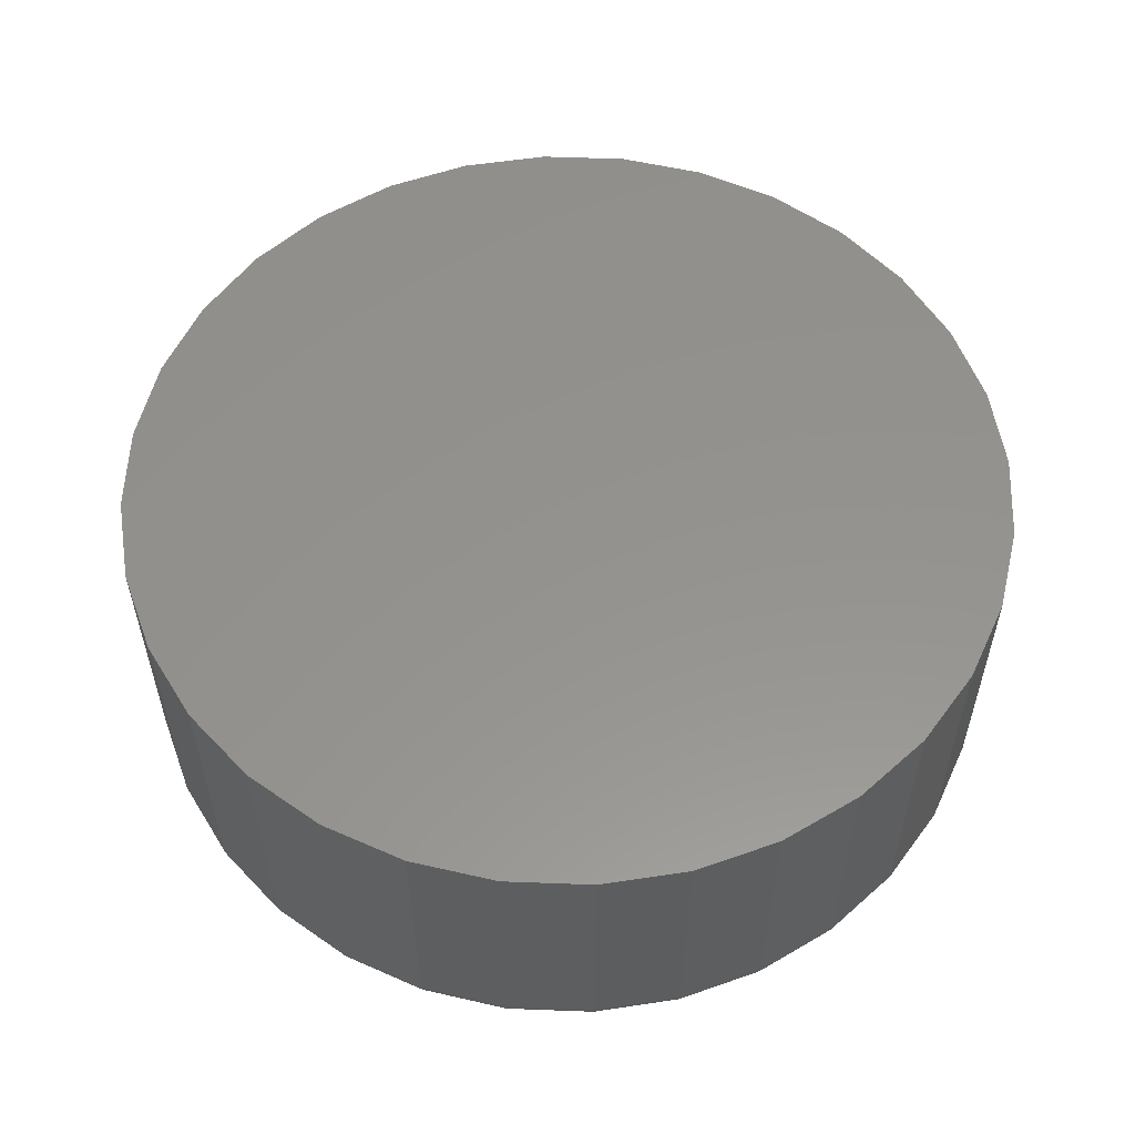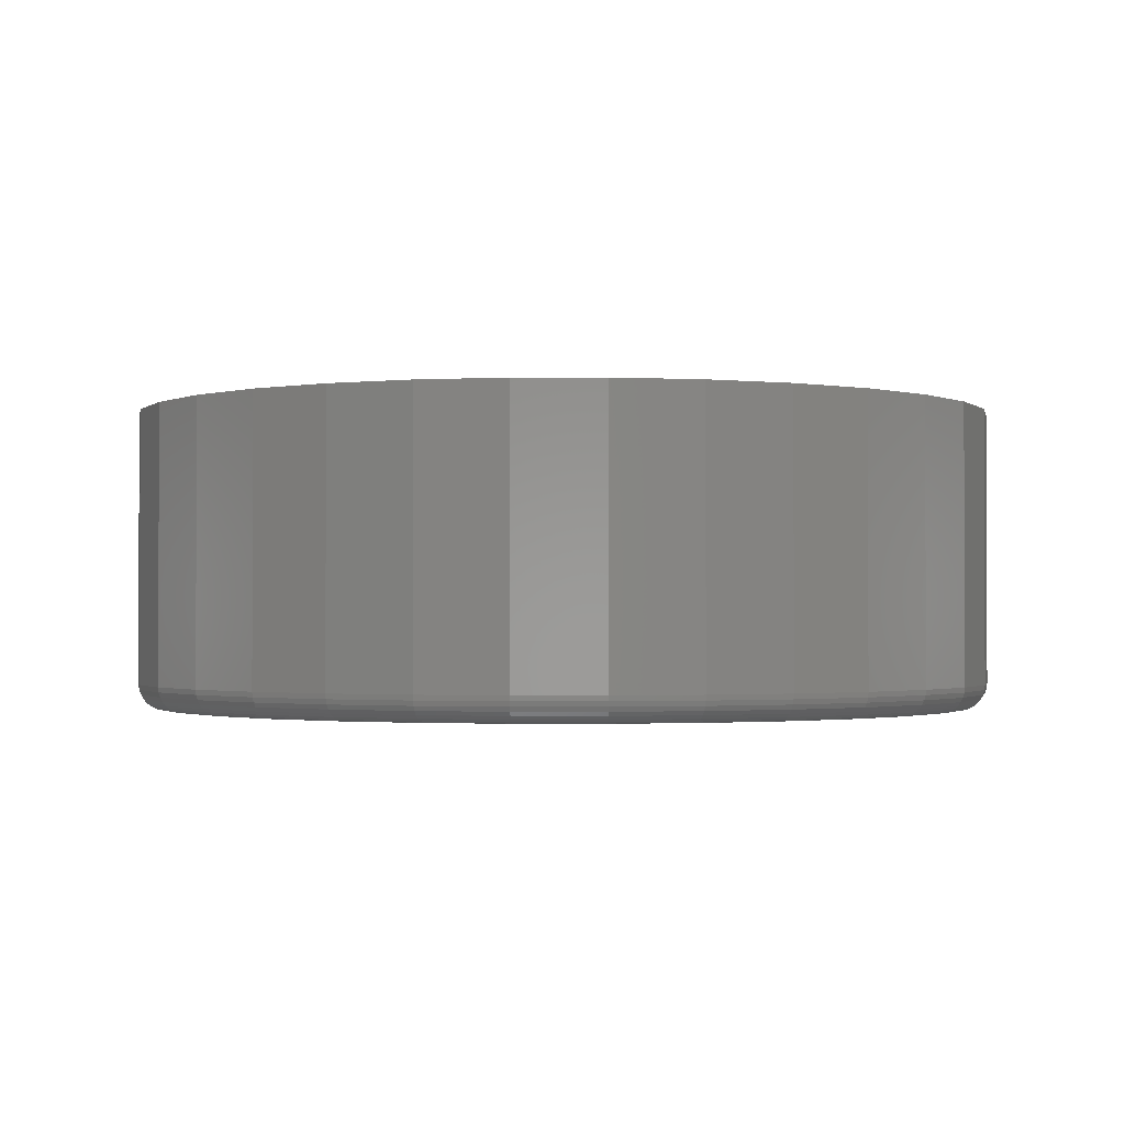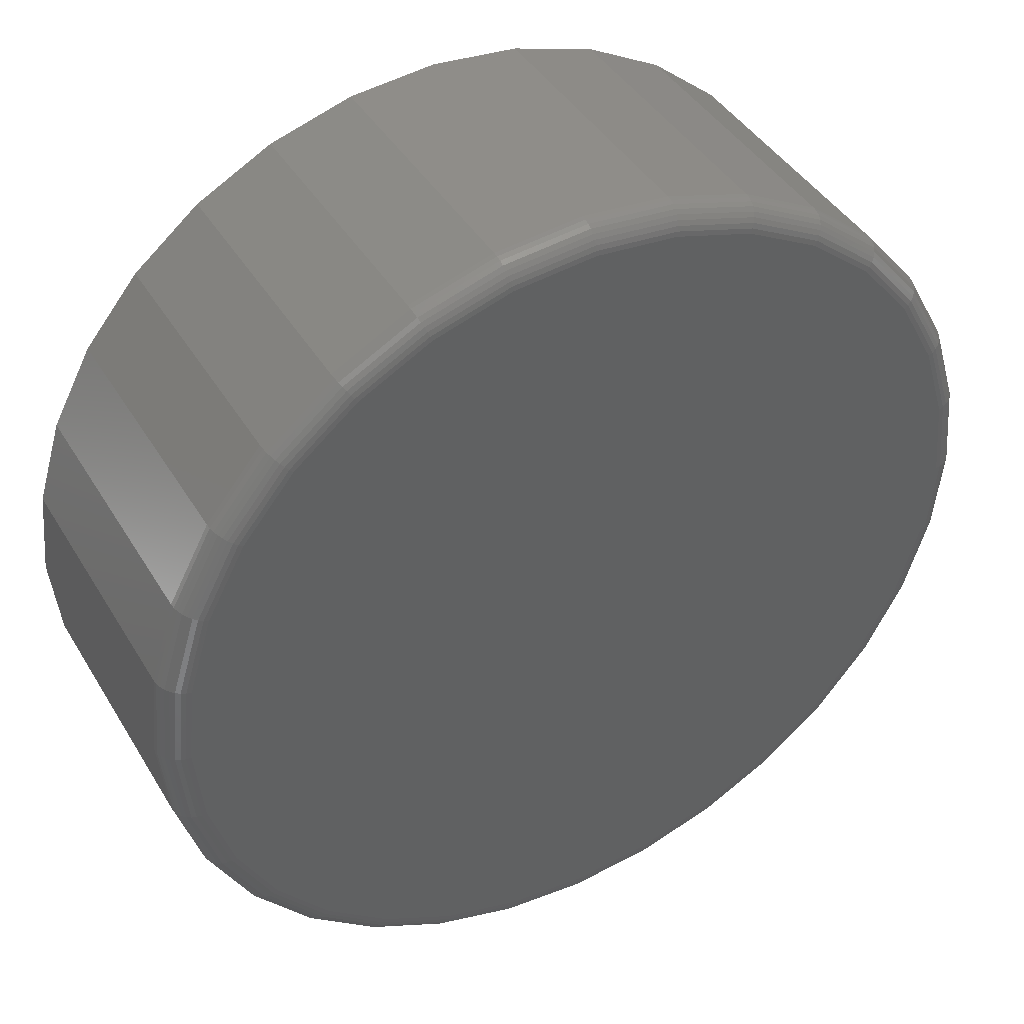
<metadata>
{"format":"stl","ext":"stl","renderer":"f3d","projection":"perspective","resolution":1024,"background":"white","views":[{"elev":56.2,"azim":-82.1,"up":"+Z"},{"elev":-1.3,"azim":6.0,"up":"+Z"},{"elev":42.2,"azim":151.2,"up":"+Y"}]}
</metadata>
<code>
# stl→obj: 320 verts, 636 faces
v 0.007895 0.5056 0
v 0.1065 0.4959 0
v -0.09074 0.4959 0
v 0.007895 -0.5056 0
v -0.09074 -0.4959 0
v 0.1065 -0.4959 0
v -0.1856 -0.4671 0
v 0.2014 -0.4671 0
v -0.273 -0.4204 0
v 0.2888 -0.4204 0
v -0.3496 -0.3575 0
v 0.3654 -0.3575 0
v -0.4125 -0.2809 0
v 0.4283 -0.2809 0
v -0.4592 -0.1935 0
v 0.475 -0.1935 0
v -0.488 -0.09864 0
v 0.5038 -0.09864 0
v -0.4977 -6.577e-16 0
v 0.5135 2.792e-16 0
v -0.488 0.09864 0
v 0.5038 0.09864 0
v -0.4592 0.1935 0
v 0.475 0.1935 0
v -0.4125 0.2809 0
v 0.4283 0.2809 0
v -0.3496 0.3575 0
v 0.3654 0.3575 0
v -0.273 0.4204 0
v 0.2888 0.4204 0
v -0.1856 0.4671 0
v 0.2014 0.4671 0
v 0.5447 -6.083e-16 0.03125
v 0.5447 0 0.3672
v 0.5344 -0.1047 0.03125
v 0.5344 -0.1047 0.3672
v 0.5039 -0.2054 0.03125
v 0.5039 -0.2054 0.3672
v 0.4543 -0.2983 0.03125
v 0.4543 -0.2983 0.3672
v 0.3875 -0.3796 0.03125
v 0.3875 -0.3796 0.3672
v 0.3061 -0.4464 0.03125
v 0.3061 -0.4464 0.3672
v 0.2133 -0.496 0.03125
v 0.2133 -0.496 0.3672
v 0.1126 -0.5265 0.03125
v 0.1126 -0.5265 0.3672
v 0.007895 -0.5368 0.03125
v 0.007895 -0.5368 0.3672
v -0.09684 -0.5265 0.03125
v -0.09684 -0.5265 0.3672
v -0.1975 -0.496 0.03125
v -0.1975 -0.496 0.3672
v -0.2904 -0.4464 0.03125
v -0.2904 -0.4464 0.3672
v -0.3717 -0.3796 0.03125
v -0.3717 -0.3796 0.3672
v -0.4385 -0.2983 0.03125
v -0.4385 -0.2983 0.3672
v -0.4881 -0.2054 0.03125
v -0.4881 -0.2054 0.3672
v -0.5186 -0.1047 0.03125
v -0.5186 -0.1047 0.3672
v -0.5289 6.574e-17 0.03125
v -0.5289 6.574e-17 0.3672
v -0.5186 0.1047 0.03125
v -0.5186 0.1047 0.3672
v -0.4881 0.2054 0.03125
v -0.4881 0.2054 0.3672
v -0.4385 0.2983 0.03125
v -0.4385 0.2983 0.3672
v -0.3717 0.3796 0.03125
v -0.3717 0.3796 0.3672
v -0.2904 0.4464 0.03125
v -0.2904 0.4464 0.3672
v -0.1975 0.496 0.03125
v -0.1975 0.496 0.3672
v -0.09684 0.5265 0.03125
v -0.09684 0.5265 0.3672
v 0.007895 0.5368 0.03125
v 0.007895 0.5368 0.3672
v 0.1126 0.5265 0.03125
v 0.1126 0.5265 0.3672
v 0.2133 0.496 0.03125
v 0.2133 0.496 0.3672
v 0.3061 0.4464 0.03125
v 0.3061 0.4464 0.3672
v 0.3875 0.3796 0.03125
v 0.3875 0.3796 0.3672
v 0.4543 0.2983 0.03125
v 0.4543 0.2983 0.3672
v 0.5039 0.2054 0.03125
v 0.5039 0.2054 0.3672
v 0.5344 0.1047 0.03125
v 0.5344 0.1047 0.3672
v -0.5283 -6.939e-16 0.02515
v -0.518 0.1046 0.02515
v -0.5266 -6.939e-16 0.01929
v -0.5163 0.1043 0.01929
v -0.5237 -6.939e-16 0.01389
v -0.5135 0.1037 0.01389
v -0.5198 -6.384e-16 0.009153
v -0.5097 0.1029 0.009153
v -0.5151 -6.384e-16 0.005267
v -0.505 0.102 0.005267
v -0.5097 -6.384e-16 0.002379
v -0.4997 0.101 0.002379
v -0.5038 -6.384e-16 0.0006005
v -0.494 0.09983 0.0006005
v 0.5338 0.1046 0.02515
v 0.5441 -8.327e-17 0.02515
v 0.5321 0.1043 0.01929
v 0.5424 -8.327e-17 0.01929
v 0.5293 0.1037 0.01389
v 0.5395 -8.327e-17 0.01389
v 0.5254 0.1029 0.009153
v 0.5356 -8.327e-17 0.009153
v 0.5208 0.102 0.005267
v 0.5308 -8.327e-17 0.005267
v 0.5155 0.101 0.002379
v 0.5254 -8.327e-17 0.002379
v 0.5098 0.09983 0.0006005
v 0.5196 -8.327e-17 0.0006005
v 0.5033 0.2052 0.02515
v 0.5017 0.2045 0.01929
v 0.499 0.2034 0.01389
v 0.4954 0.2019 0.009153
v 0.491 0.2001 0.005267
v 0.486 0.1981 0.002379
v 0.4806 0.1958 0.0006005
v 0.4538 0.2979 0.02515
v 0.4523 0.2969 0.01929
v 0.4499 0.2953 0.01389
v 0.4467 0.2932 0.009153
v 0.4427 0.2905 0.005267
v 0.4382 0.2875 0.002379
v 0.4333 0.2843 0.0006005
v 0.3871 0.3792 0.02515
v 0.3858 0.3779 0.01929
v 0.3838 0.3759 0.01389
v 0.381 0.3731 0.009153
v 0.3777 0.3698 0.005267
v 0.3739 0.366 0.002379
v 0.3697 0.3618 0.0006005
v 0.3058 0.4459 0.02515
v 0.3048 0.4444 0.01929
v 0.3032 0.442 0.01389
v 0.3011 0.4388 0.009153
v 0.2984 0.4348 0.005267
v 0.2954 0.4303 0.002379
v 0.2922 0.4255 0.0006005
v 0.2131 0.4954 0.02515
v 0.2124 0.4938 0.01929
v 0.2113 0.4911 0.01389
v 0.2098 0.4875 0.009153
v 0.208 0.4831 0.005267
v 0.206 0.4782 0.002379
v 0.2037 0.4727 0.0006005
v 0.1125 0.5259 0.02515
v 0.1122 0.5242 0.01929
v 0.1116 0.5214 0.01389
v 0.1108 0.5175 0.009153
v 0.1099 0.5129 0.005267
v 0.1089 0.5076 0.002379
v 0.1077 0.5019 0.0006005
v 0.007895 0.5362 0.02515
v 0.007895 0.5345 0.01929
v 0.007895 0.5316 0.01389
v 0.007895 0.5277 0.009153
v 0.007895 0.523 0.005267
v 0.007895 0.5176 0.002379
v 0.007895 0.5117 0.0006005
v -0.09672 0.5259 0.02515
v -0.09637 0.5242 0.01929
v -0.09581 0.5214 0.01389
v -0.09505 0.5175 0.009153
v -0.09413 0.5129 0.005267
v -0.09307 0.5076 0.002379
v -0.09193 0.5019 0.0006005
v -0.1973 0.4954 0.02515
v -0.1966 0.4938 0.01929
v -0.1955 0.4911 0.01389
v -0.194 0.4875 0.009153
v -0.1922 0.4831 0.005267
v -0.1902 0.4782 0.002379
v -0.1879 0.4727 0.0006005
v -0.29 0.4459 0.02515
v -0.289 0.4444 0.01929
v -0.2874 0.442 0.01389
v -0.2853 0.4388 0.009153
v -0.2826 0.4348 0.005267
v -0.2796 0.4303 0.002379
v -0.2764 0.4255 0.0006005
v -0.3713 0.3792 0.02515
v -0.37 0.3779 0.01929
v -0.368 0.3759 0.01389
v -0.3652 0.3731 0.009153
v -0.3619 0.3698 0.005267
v -0.3581 0.366 0.002379
v -0.3539 0.3618 0.0006005
v -0.438 0.2979 0.02515
v -0.4365 0.2969 0.01929
v -0.4341 0.2953 0.01389
v -0.4309 0.2932 0.009153
v -0.4269 0.2905 0.005267
v -0.4224 0.2875 0.002379
v -0.4176 0.2843 0.0006005
v -0.4875 0.2052 0.02515
v -0.4859 0.2045 0.01929
v -0.4832 0.2034 0.01389
v -0.4796 0.2019 0.009153
v -0.4753 0.2001 0.005267
v -0.4703 0.1981 0.002379
v -0.4648 0.1958 0.0006005
v 0.5338 -0.1046 0.02515
v 0.5321 -0.1043 0.01929
v 0.5293 -0.1037 0.01389
v 0.5254 -0.1029 0.009153
v 0.5208 -0.102 0.005267
v 0.5155 -0.101 0.002379
v 0.5098 -0.09983 0.0006005
v -0.518 -0.1046 0.02515
v -0.5163 -0.1043 0.01929
v -0.5135 -0.1037 0.01389
v -0.5097 -0.1029 0.009153
v -0.505 -0.102 0.005267
v -0.4997 -0.101 0.002379
v -0.494 -0.09983 0.0006005
v -0.4875 -0.2052 0.02515
v -0.4859 -0.2045 0.01929
v -0.4832 -0.2034 0.01389
v -0.4796 -0.2019 0.009153
v -0.4753 -0.2001 0.005267
v -0.4703 -0.1981 0.002379
v -0.4648 -0.1958 0.0006005
v -0.438 -0.2979 0.02515
v -0.4365 -0.2969 0.01929
v -0.4341 -0.2953 0.01389
v -0.4309 -0.2932 0.009153
v -0.4269 -0.2905 0.005267
v -0.4224 -0.2875 0.002379
v -0.4176 -0.2843 0.0006005
v -0.3713 -0.3792 0.02515
v -0.37 -0.3779 0.01929
v -0.368 -0.3759 0.01389
v -0.3652 -0.3731 0.009153
v -0.3619 -0.3698 0.005267
v -0.3581 -0.366 0.002379
v -0.3539 -0.3618 0.0006005
v -0.29 -0.4459 0.02515
v -0.289 -0.4444 0.01929
v -0.2874 -0.442 0.01389
v -0.2853 -0.4388 0.009153
v -0.2826 -0.4348 0.005267
v -0.2796 -0.4303 0.002379
v -0.2764 -0.4255 0.0006005
v -0.1973 -0.4954 0.02515
v -0.1966 -0.4938 0.01929
v -0.1955 -0.4911 0.01389
v -0.194 -0.4875 0.009153
v -0.1922 -0.4831 0.005267
v -0.1902 -0.4782 0.002379
v -0.1879 -0.4727 0.0006005
v -0.09672 -0.5259 0.02515
v -0.09637 -0.5242 0.01929
v -0.09581 -0.5214 0.01389
v -0.09505 -0.5175 0.009153
v -0.09413 -0.5129 0.005267
v -0.09307 -0.5076 0.002379
v -0.09193 -0.5019 0.0006005
v 0.007895 -0.5362 0.02515
v 0.007895 -0.5345 0.01929
v 0.007895 -0.5316 0.01389
v 0.007895 -0.5277 0.009153
v 0.007895 -0.523 0.005267
v 0.007895 -0.5176 0.002379
v 0.007895 -0.5117 0.0006005
v 0.1125 -0.5259 0.02515
v 0.1122 -0.5242 0.01929
v 0.1116 -0.5214 0.01389
v 0.1108 -0.5175 0.009153
v 0.1099 -0.5129 0.005267
v 0.1089 -0.5076 0.002379
v 0.1077 -0.5019 0.0006005
v 0.2131 -0.4954 0.02515
v 0.2124 -0.4938 0.01929
v 0.2113 -0.4911 0.01389
v 0.2098 -0.4875 0.009153
v 0.208 -0.4831 0.005267
v 0.206 -0.4782 0.002379
v 0.2037 -0.4727 0.0006005
v 0.3058 -0.4459 0.02515
v 0.3048 -0.4444 0.01929
v 0.3032 -0.442 0.01389
v 0.3011 -0.4388 0.009153
v 0.2984 -0.4348 0.005267
v 0.2954 -0.4303 0.002379
v 0.2922 -0.4255 0.0006005
v 0.3871 -0.3792 0.02515
v 0.3858 -0.3779 0.01929
v 0.3838 -0.3759 0.01389
v 0.381 -0.3731 0.009153
v 0.3777 -0.3698 0.005267
v 0.3739 -0.366 0.002379
v 0.3697 -0.3618 0.0006005
v 0.4538 -0.2979 0.02515
v 0.4523 -0.2969 0.01929
v 0.4499 -0.2953 0.01389
v 0.4467 -0.2932 0.009153
v 0.4427 -0.2905 0.005267
v 0.4382 -0.2875 0.002379
v 0.4333 -0.2843 0.0006005
v 0.5033 -0.2052 0.02515
v 0.5017 -0.2045 0.01929
v 0.499 -0.2034 0.01389
v 0.4954 -0.2019 0.009153
v 0.491 -0.2001 0.005267
v 0.486 -0.1981 0.002379
v 0.4806 -0.1958 0.0006005
f 1 2 3
f 4 5 6
f 6 5 7
f 6 7 8
f 8 7 9
f 8 9 10
f 10 9 11
f 10 11 12
f 12 11 13
f 12 13 14
f 14 13 15
f 14 15 16
f 16 15 17
f 16 17 18
f 18 17 19
f 18 19 20
f 20 19 21
f 20 21 22
f 22 21 23
f 22 23 24
f 24 23 25
f 24 25 26
f 26 25 27
f 26 27 28
f 28 27 29
f 28 29 30
f 30 29 31
f 30 31 32
f 32 31 3
f 32 3 2
f 33 34 35
f 35 34 36
f 35 36 37
f 37 36 38
f 37 38 39
f 39 38 40
f 39 40 41
f 41 40 42
f 41 42 43
f 43 42 44
f 43 44 45
f 45 44 46
f 45 46 47
f 47 46 48
f 47 48 49
f 49 48 50
f 49 50 51
f 51 50 52
f 51 52 53
f 53 52 54
f 53 54 55
f 55 54 56
f 55 56 57
f 57 56 58
f 57 58 59
f 59 58 60
f 59 60 61
f 61 60 62
f 61 62 63
f 63 62 64
f 63 64 65
f 65 64 66
f 65 66 67
f 67 66 68
f 67 68 69
f 69 68 70
f 69 70 71
f 71 70 72
f 71 72 73
f 73 72 74
f 73 74 75
f 75 74 76
f 75 76 77
f 77 76 78
f 77 78 79
f 79 78 80
f 79 80 81
f 81 80 82
f 81 82 83
f 83 82 84
f 83 84 85
f 85 84 86
f 85 86 87
f 87 86 88
f 87 88 89
f 89 88 90
f 89 90 91
f 91 90 92
f 91 92 93
f 93 92 94
f 93 94 95
f 95 94 96
f 95 96 33
f 33 96 34
f 65 67 97
f 97 67 98
f 97 98 99
f 99 98 100
f 99 100 101
f 101 100 102
f 101 102 103
f 103 102 104
f 103 104 105
f 105 104 106
f 105 106 107
f 107 106 108
f 107 108 109
f 109 108 110
f 109 110 19
f 19 110 21
f 95 33 111
f 111 33 112
f 111 112 113
f 113 112 114
f 113 114 115
f 115 114 116
f 115 116 117
f 117 116 118
f 117 118 119
f 119 118 120
f 119 120 121
f 121 120 122
f 121 122 123
f 123 122 124
f 123 124 22
f 22 124 20
f 93 95 125
f 125 95 111
f 125 111 126
f 126 111 113
f 126 113 127
f 127 113 115
f 127 115 128
f 128 115 117
f 128 117 129
f 129 117 119
f 129 119 130
f 130 119 121
f 130 121 131
f 131 121 123
f 131 123 24
f 24 123 22
f 91 93 132
f 132 93 125
f 132 125 133
f 133 125 126
f 133 126 134
f 134 126 127
f 134 127 135
f 135 127 128
f 135 128 136
f 136 128 129
f 136 129 137
f 137 129 130
f 137 130 138
f 138 130 131
f 138 131 26
f 26 131 24
f 89 91 139
f 139 91 132
f 139 132 140
f 140 132 133
f 140 133 141
f 141 133 134
f 141 134 142
f 142 134 135
f 142 135 143
f 143 135 136
f 143 136 144
f 144 136 137
f 144 137 145
f 145 137 138
f 145 138 28
f 28 138 26
f 87 89 146
f 146 89 139
f 146 139 147
f 147 139 140
f 147 140 148
f 148 140 141
f 148 141 149
f 149 141 142
f 149 142 150
f 150 142 143
f 150 143 151
f 151 143 144
f 151 144 152
f 152 144 145
f 152 145 30
f 30 145 28
f 85 87 153
f 153 87 146
f 153 146 154
f 154 146 147
f 154 147 155
f 155 147 148
f 155 148 156
f 156 148 149
f 156 149 157
f 157 149 150
f 157 150 158
f 158 150 151
f 158 151 159
f 159 151 152
f 159 152 32
f 32 152 30
f 83 85 160
f 160 85 153
f 160 153 161
f 161 153 154
f 161 154 162
f 162 154 155
f 162 155 163
f 163 155 156
f 163 156 164
f 164 156 157
f 164 157 165
f 165 157 158
f 165 158 166
f 166 158 159
f 166 159 2
f 2 159 32
f 81 83 167
f 167 83 160
f 167 160 168
f 168 160 161
f 168 161 169
f 169 161 162
f 169 162 170
f 170 162 163
f 170 163 171
f 171 163 164
f 171 164 172
f 172 164 165
f 172 165 173
f 173 165 166
f 173 166 1
f 1 166 2
f 79 81 174
f 174 81 167
f 174 167 175
f 175 167 168
f 175 168 176
f 176 168 169
f 176 169 177
f 177 169 170
f 177 170 178
f 178 170 171
f 178 171 179
f 179 171 172
f 179 172 180
f 180 172 173
f 180 173 3
f 3 173 1
f 77 79 181
f 181 79 174
f 181 174 182
f 182 174 175
f 182 175 183
f 183 175 176
f 183 176 184
f 184 176 177
f 184 177 185
f 185 177 178
f 185 178 186
f 186 178 179
f 186 179 187
f 187 179 180
f 187 180 31
f 31 180 3
f 75 77 188
f 188 77 181
f 188 181 189
f 189 181 182
f 189 182 190
f 190 182 183
f 190 183 191
f 191 183 184
f 191 184 192
f 192 184 185
f 192 185 193
f 193 185 186
f 193 186 194
f 194 186 187
f 194 187 29
f 29 187 31
f 73 75 195
f 195 75 188
f 195 188 196
f 196 188 189
f 196 189 197
f 197 189 190
f 197 190 198
f 198 190 191
f 198 191 199
f 199 191 192
f 199 192 200
f 200 192 193
f 200 193 201
f 201 193 194
f 201 194 27
f 27 194 29
f 71 73 202
f 202 73 195
f 202 195 203
f 203 195 196
f 203 196 204
f 204 196 197
f 204 197 205
f 205 197 198
f 205 198 206
f 206 198 199
f 206 199 207
f 207 199 200
f 207 200 208
f 208 200 201
f 208 201 25
f 25 201 27
f 69 71 209
f 209 71 202
f 209 202 210
f 210 202 203
f 210 203 211
f 211 203 204
f 211 204 212
f 212 204 205
f 212 205 213
f 213 205 206
f 213 206 214
f 214 206 207
f 214 207 215
f 215 207 208
f 215 208 23
f 23 208 25
f 67 69 98
f 98 69 209
f 98 209 100
f 100 209 210
f 100 210 102
f 102 210 211
f 102 211 104
f 104 211 212
f 104 212 106
f 106 212 213
f 106 213 108
f 108 213 214
f 108 214 110
f 110 214 215
f 110 215 21
f 21 215 23
f 33 35 112
f 112 35 216
f 112 216 114
f 114 216 217
f 114 217 116
f 116 217 218
f 116 218 118
f 118 218 219
f 118 219 120
f 120 219 220
f 120 220 122
f 122 220 221
f 122 221 124
f 124 221 222
f 124 222 20
f 20 222 18
f 63 65 223
f 223 65 97
f 223 97 224
f 224 97 99
f 224 99 225
f 225 99 101
f 225 101 226
f 226 101 103
f 226 103 227
f 227 103 105
f 227 105 228
f 228 105 107
f 228 107 229
f 229 107 109
f 229 109 17
f 17 109 19
f 61 63 230
f 230 63 223
f 230 223 231
f 231 223 224
f 231 224 232
f 232 224 225
f 232 225 233
f 233 225 226
f 233 226 234
f 234 226 227
f 234 227 235
f 235 227 228
f 235 228 236
f 236 228 229
f 236 229 15
f 15 229 17
f 59 61 237
f 237 61 230
f 237 230 238
f 238 230 231
f 238 231 239
f 239 231 232
f 239 232 240
f 240 232 233
f 240 233 241
f 241 233 234
f 241 234 242
f 242 234 235
f 242 235 243
f 243 235 236
f 243 236 13
f 13 236 15
f 57 59 244
f 244 59 237
f 244 237 245
f 245 237 238
f 245 238 246
f 246 238 239
f 246 239 247
f 247 239 240
f 247 240 248
f 248 240 241
f 248 241 249
f 249 241 242
f 249 242 250
f 250 242 243
f 250 243 11
f 11 243 13
f 55 57 251
f 251 57 244
f 251 244 252
f 252 244 245
f 252 245 253
f 253 245 246
f 253 246 254
f 254 246 247
f 254 247 255
f 255 247 248
f 255 248 256
f 256 248 249
f 256 249 257
f 257 249 250
f 257 250 9
f 9 250 11
f 53 55 258
f 258 55 251
f 258 251 259
f 259 251 252
f 259 252 260
f 260 252 253
f 260 253 261
f 261 253 254
f 261 254 262
f 262 254 255
f 262 255 263
f 263 255 256
f 263 256 264
f 264 256 257
f 264 257 7
f 7 257 9
f 51 53 265
f 265 53 258
f 265 258 266
f 266 258 259
f 266 259 267
f 267 259 260
f 267 260 268
f 268 260 261
f 268 261 269
f 269 261 262
f 269 262 270
f 270 262 263
f 270 263 271
f 271 263 264
f 271 264 5
f 5 264 7
f 49 51 272
f 272 51 265
f 272 265 273
f 273 265 266
f 273 266 274
f 274 266 267
f 274 267 275
f 275 267 268
f 275 268 276
f 276 268 269
f 276 269 277
f 277 269 270
f 277 270 278
f 278 270 271
f 278 271 4
f 4 271 5
f 47 49 279
f 279 49 272
f 279 272 280
f 280 272 273
f 280 273 281
f 281 273 274
f 281 274 282
f 282 274 275
f 282 275 283
f 283 275 276
f 283 276 284
f 284 276 277
f 284 277 285
f 285 277 278
f 285 278 6
f 6 278 4
f 45 47 286
f 286 47 279
f 286 279 287
f 287 279 280
f 287 280 288
f 288 280 281
f 288 281 289
f 289 281 282
f 289 282 290
f 290 282 283
f 290 283 291
f 291 283 284
f 291 284 292
f 292 284 285
f 292 285 8
f 8 285 6
f 43 45 293
f 293 45 286
f 293 286 294
f 294 286 287
f 294 287 295
f 295 287 288
f 295 288 296
f 296 288 289
f 296 289 297
f 297 289 290
f 297 290 298
f 298 290 291
f 298 291 299
f 299 291 292
f 299 292 10
f 10 292 8
f 41 43 300
f 300 43 293
f 300 293 301
f 301 293 294
f 301 294 302
f 302 294 295
f 302 295 303
f 303 295 296
f 303 296 304
f 304 296 297
f 304 297 305
f 305 297 298
f 305 298 306
f 306 298 299
f 306 299 12
f 12 299 10
f 39 41 307
f 307 41 300
f 307 300 308
f 308 300 301
f 308 301 309
f 309 301 302
f 309 302 310
f 310 302 303
f 310 303 311
f 311 303 304
f 311 304 312
f 312 304 305
f 312 305 313
f 313 305 306
f 313 306 14
f 14 306 12
f 37 39 314
f 314 39 307
f 314 307 315
f 315 307 308
f 315 308 316
f 316 308 309
f 316 309 317
f 317 309 310
f 317 310 318
f 318 310 311
f 318 311 319
f 319 311 312
f 319 312 320
f 320 312 313
f 320 313 16
f 16 313 14
f 35 37 216
f 216 37 314
f 216 314 217
f 217 314 315
f 217 315 218
f 218 315 316
f 218 316 219
f 219 316 317
f 219 317 220
f 220 317 318
f 220 318 221
f 221 318 319
f 221 319 222
f 222 319 320
f 222 320 18
f 18 320 16
f 80 84 82
f 84 80 86
f 86 80 78
f 86 78 88
f 88 78 76
f 88 76 90
f 90 76 74
f 90 74 92
f 92 74 72
f 92 72 94
f 94 72 70
f 94 70 96
f 96 70 68
f 96 68 34
f 34 68 66
f 34 66 36
f 36 66 64
f 36 64 38
f 38 64 62
f 38 62 40
f 40 62 60
f 40 60 42
f 42 60 58
f 42 58 44
f 44 58 56
f 44 56 46
f 46 56 54
f 46 54 48
f 48 54 52
f 48 52 50

</code>
